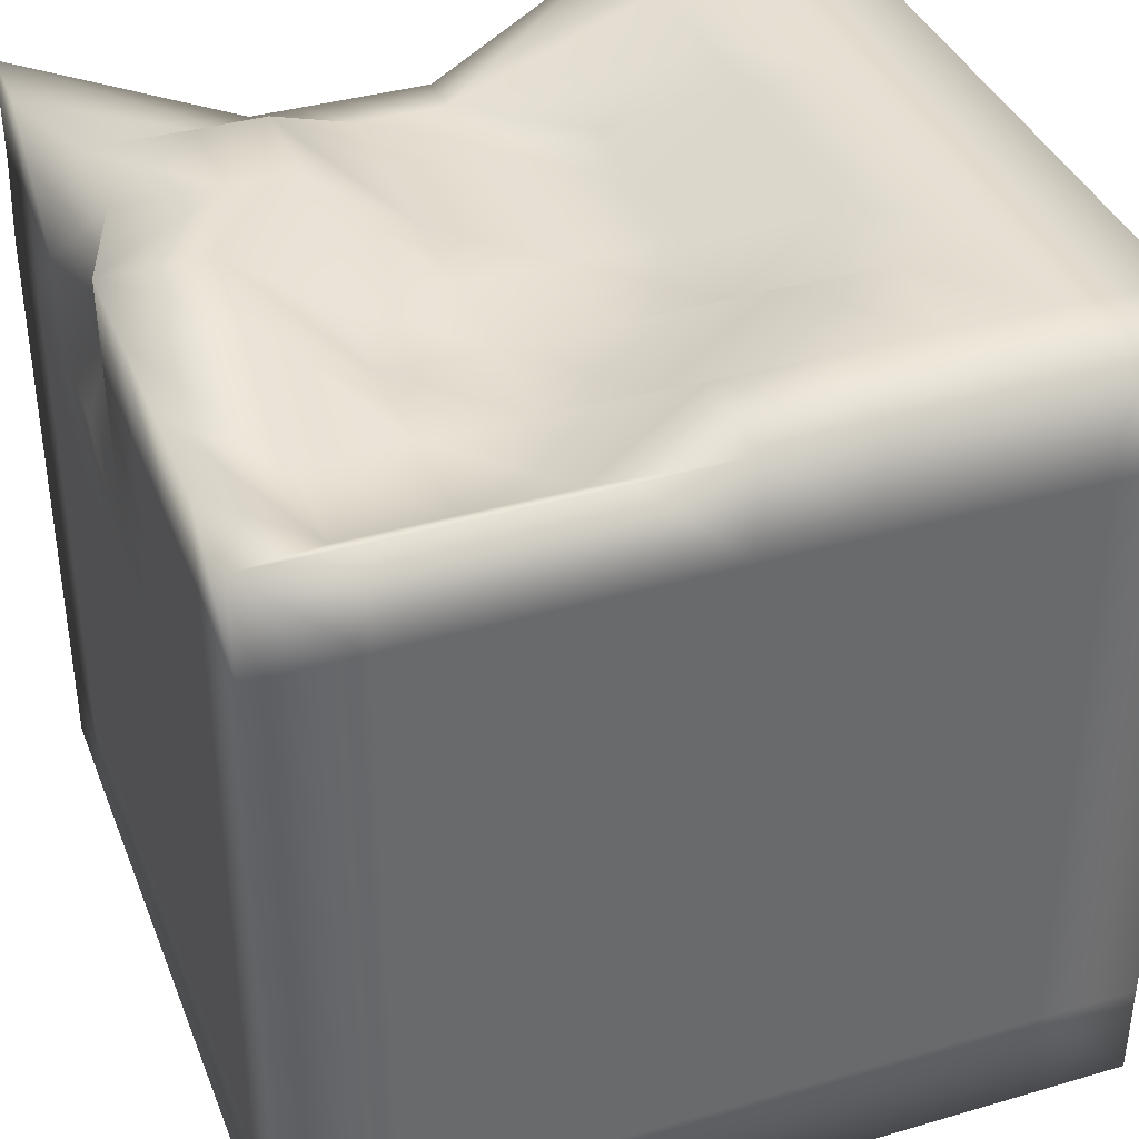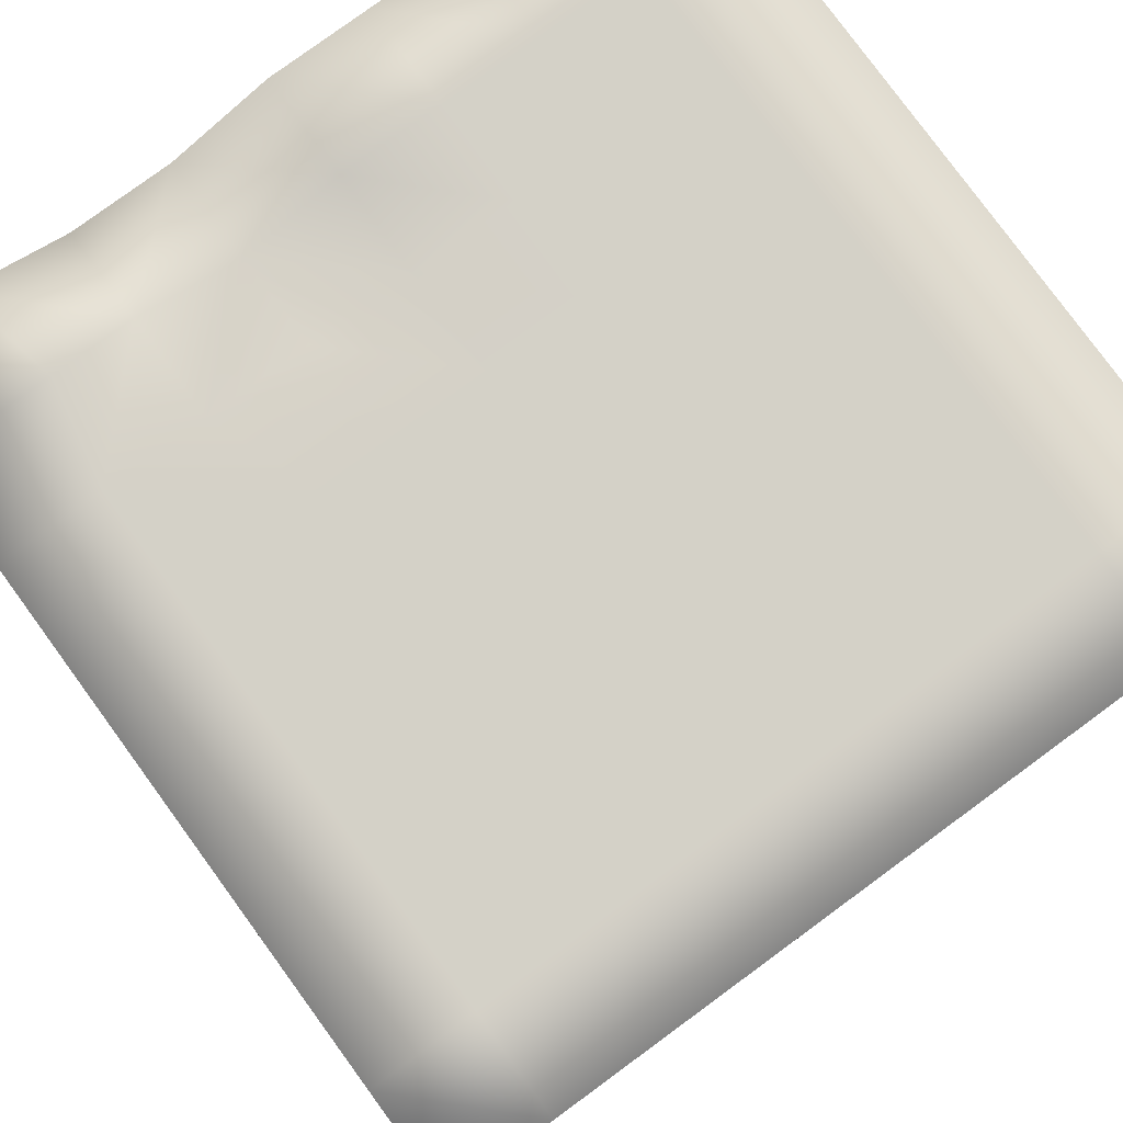
<metadata>
{"format":"obj","ext":"obj","renderer":"f3d","projection":"perspective","resolution":1024,"background":"white","views":[{"elev":38.2,"azim":-110.3,"up":"+Z"},{"elev":79.8,"azim":143.8,"up":"+Y"}]}
</metadata>
<code>
o Cube
v 1 -1 -1
v 1 -1 1
v -1 -1 1
v -1 -1 -1
v 1 1 -1
v 0.9503 1 1
v -1 1 1
v -1 1 -1
v 1 -1 0
v 0 -1 -1
v 1 0 -1
v 0 -1 1
v 0.826 0.1418 0.8191
v -1 -1 -0
v -1 0 1
v -1 0 -1
v 1 1 0.07009
v 0 1 -1
v -1e-06 1 1
v -1 1 -0
v 0 -1 -0
v -0 1 0
v 0.8538 0 -0.09078
v -0 0 0.8181
v -1 0 -0
v 0 0 -1
v 1 -1 0.5
v -0.5 -1 -1
v 1 0.5 -1
v -0.5 -1 1
v 0.826 0.3582 0.8191
v -1 -1 -0.5
v -1 0.5 1
v -1 0.5 -1
v 1 1 0.5
v -0.5 1 -1
v -0.5 1 1
v -1 1 -0.5
v 1 -1 -0.5
v 0.5 -1 -1
v 1 -0.5 -1
v 0.5 -1 1
v 1 -0.5 1
v -1 -1 0.5
v -1 -0.5 1
v -1 -0.5 -1
v 1 1 -0.5
v 0.5 1 -1
v 0.5 0.9111 1
v -1 1 0.5
v -0.5 -1 -0
v 0.5 -1 -0
v 0 -1 -0.5
v 0 -1 0.5
v -0 1 0.5
v 0 1 -0.5
v 0.4089 1 0
v -0.5 1 0
v 0.8538 0 0.4092
v 1 0 -0.5
v 1 -0.5 0
v 0.8538 0.5 -0.09078
v -0.5 0 0.8181
v 0.5 0 0.8181
v -0 -0.5 1
v -0 0.5 0.8181
v -1 0 -0.5
v -1 0 0.5
v -1 -0.5 -0
v -1 0.5 -0
v -0.5 0 -1
v 0.5 0 -1
v 0 0.5 -1
v 0 -0.5 -1
v -0.5 -1 0.5
v -0.5 1 0.5
v 1 0.5 0.5
v -0.5 0.5 0.8181
v -1 0.5 -0.5
v -0.5 -0.5 -1
v -0.5 -1 -0.5
v 0.5 -1 -0.5
v 0.5 -1 0.5
v 0.5 1 0.5
v 0.5 1 -0.5
v -0.5 1 -0.5
v 1 -0.5 0.5
v 1 -0.5 -0.5
v 1 0.5 -0.5
v -0.5 -0.5 1
v 0.5 -0.5 1
v 0.5 0.5 1
v -1 -0.5 -0.5
v -1 -0.5 0.5
v -1 0.5 0.5
v -0.5 0.5 -1
v 0.5 0.5 -1
v 0.5 -0.5 -1
v 1 -1 0.75
v -0.75 -1 -1
v 1 0.75 -1
v -0.75 -1 1
v 0.826 0.4664 0.8191
v -1 -1 -0.75
v -1 0.75 1
v -1 0.75 -1
v 0.9503 1 0.75
v -0.75 1 -1
v -0.75 1 1
v -1 1 -0.75
v 1 -1 -0.75
v 0.75 -1 -1
v 1 -0.75 -1
v 0.75 -1 1
v 1 -0.75 1
v -1 -1 0.75
v -1 -0.75 1
v -1 -0.75 -1
v 1 1 -0.75
v 0.75 1 -1
v 0.75 1 1
v -1 1 0.75
v -0.75 -1 -0
v 0.75 -1 0
v 0 -1 -0.75
v 0 -1 0.25
v -0 1 0.75
v 0 1 -0.75
v 0.75 1 0.07009
v -0.25 1 0
v 0.826 0.1418 0.7109
v 1 0 -0.75
v 1 -0.75 0
v 0.8538 0.25 -0.09078
v -0.75 0 1
v 0.7178 0.1418 0.8191
v -0 -0.75 1
v -0 0.25 0.8181
v -1 0 -0.75
v -1 0 0.75
v -1 -0.75 -0
v -1 0.25 -0
v -0.75 0 -1
v 0.75 0 -1
v 0 0.75 -1
v 0 -0.25 -1
v 1 -1 0.25
v -0.25 -1 -1
v 1 0.25 -1
v -0.25 -1 1
v 0.826 0.25 0.8191
v -1 -1 -0.25
v -1 0.25 1
v -1 0.25 -1
v 1 1 0.3201
v -0.25 1 -1
v -0.25 1 1
v -1 1 -0.25
v 1 -1 -0.25
v 0.25 -1 -1
v 1 -0.25 -1
v 0.25 -1 1
v 0.826 0.03359 0.8191
v -1 -1 0.25
v -1 -0.25 1
v -1 -0.25 -1
v 1 1 -0.25
v 0.25 1 -1
v 0.25 0.9111 1
v -1 1 0.25
v -0.25 -1 -0
v 0.25 -1 -0
v 0 -1 -0.25
v 0 -1 0.75
v -0 1 0.25
v -0.09107 1 -0.25
v 0.1589 1 0
v -0.75 1 -0
v 0.8538 0 0.1592
v 0.8538 0 -0.3408
v 1 -0.25 0
v 1 0.75 0
v -0.25 0 0.8181
v 0.25 0 0.8181
v -0 -0.25 0.8181
v -0 0.75 1
v -1 0 -0.25
v -1 0 0.25
v -1 -0.25 -0
v -1 0.75 -0
v -0.25 0 -1
v 0.25 0 -1
v 0 0.25 -1
v 0 -0.75 -1
v -0.75 -1 0.5
v -0.25 -1 0.5
v -0.5 -1 0.25
v -0.5 -1 0.75
v -0.5 1 0.75
v -0.5 1 0.25
v -0.25 1 0.5
v -0.75 1 0.5
v 0.826 0.3582 0.7109
v 1 0.5 0.25
v 0.8538 0.25 0.4092
v 1 0.75 0.5
v -0.75 0.5 0.8181
v -0.25 0.5 0.8181
v -0.5 0.25 0.8181
v -0.5 0.75 0.8181
v -1 0.5 -0.75
v -1 0.5 -0.25
v -1 0.25 -0.5
v -1 0.75 -0.5
v -0.75 -0.5 -1
v -0.25 -0.5 -1
v -0.5 -0.25 -1
v -0.5 -0.75 -1
v -0.75 -1 -0.5
v -0.25 -1 -0.5
v -0.5 -1 -0.75
v -0.5 -1 -0.25
v 0.25 -1 -0.5
v 0.75 -1 -0.5
v 0.5 -1 -0.75
v 0.5 -1 -0.25
v 0.25 -1 0.5
v 0.75 -1 0.5
v 0.5 -1 0.25
v 0.5 -1 0.75
v 0.5 1 0.75
v 0.4089 1 0.25
v 0.75 1 0.5
v 0.25 1 0.5
v 0.5 1 -0.25
v 0.5 1 -0.75
v 0.75 1 -0.5
v 0.25 1 -0.5
v -0.5 1 -0.25
v -0.5 1 -0.75
v -0.25 1 -0.5
v -0.75 1 -0.5
v 1 -0.5 0.75
v 1 -0.5 0.25
v 1 -0.75 0.5
v 1 -0.25 0.5
v 1 -0.5 -0.25
v 1 -0.5 -0.75
v 1 -0.75 -0.5
v 1 -0.25 -0.5
v 1 0.5 -0.25
v 1 0.5 -0.75
v 1 0.25 -0.5
v 1 0.75 -0.5
v -0.75 -0.5 1
v -0.25 -0.5 1
v -0.5 -0.75 1
v -0.5 -0.25 1
v 0.25 -0.5 1
v 0.75 -0.5 1
v 0.5 -0.75 1
v 0.5 -0.25 0.8181
v 0.25 0.5 1
v 0.7178 0.3582 0.8191
v 0.5 0.25 0.8181
v 0.5 0.6611 1
v -1 -0.5 -0.75
v -1 -0.5 -0.25
v -1 -0.75 -0.5
v -1 -0.25 -0.5
v -1 -0.5 0.25
v -1 -0.5 0.75
v -1 -0.75 0.5
v -1 -0.25 0.5
v -1 0.5 0.25
v -1 0.5 0.75
v -1 0.25 0.5
v -1 0.75 0.5
v -0.75 0.5 -1
v -0.25 0.5 -1
v -0.5 0.75 -1
v -0.5 0.25 -1
v 0.25 0.5 -1
v 0.75 0.5 -1
v 0.5 0.75 -1
v 0.5 0.25 -1
v 0.25 -0.5 -1
v 0.75 -0.5 -1
v 0.5 -0.25 -1
v 0.5 -0.75 -1
v -0.75 -1 0.75
v -0.75 1 0.75
v 0.826 0.4664 0.7109
v -0.75 0.75 0.8181
v -1 0.75 -0.75
v -0.75 -0.75 -1
v -0.75 -1 -0.25
v 0.25 -1 -0.25
v 0.25 -1 0.75
v 0.25 0.9111 0.75
v 0.1589 1 -0.25
v -0.75 1 -0.25
v 0.826 0.03359 0.7109
v 1 -0.25 -0.25
v 1 0.75 -0.25
v -0.75 -0.25 1
v 0.25 -0.25 0.8181
v 0.25 0.6611 1
v -1 -0.25 -0.75
v -1 -0.25 0.25
v -1 0.75 0.25
v -0.75 0.25 -1
v 0.25 0.25 -1
v 0.25 -0.75 -1
v -0.75 -1 0.25
v -0.25 -1 0.25
v -0.25 -1 0.75
v -0.25 1 0.75
v -0.25 1 0.25
v -0.75 1 0.25
v 0.826 0.25 0.7109
v 0.8538 0.25 0.1592
v 1 0.75 0.3201
v -0.75 0.25 0.8181
v -0.25 0.25 0.8181
v -0.25 0.75 1
v -1 0.25 -0.75
v -1 0.25 -0.25
v -1 0.75 -0.25
v -0.75 -0.25 -1
v -0.25 -0.25 -1
v -0.25 -0.75 -1
v -0.75 -1 -0.75
v -0.25 -1 -0.75
v -0.25 -1 -0.25
v 0.25 -1 -0.75
v 0.75 -1 -0.75
v 0.75 -1 -0.25
v 0.25 -1 0.25
v 0.75 -1 0.25
v 0.75 -1 0.75
v 0.7003 1 0.75
v 0.75 1 0.3201
v 0.1589 1 0.25
v 0.75 1 -0.25
v 0.75 1 -0.75
v 0.25 1 -0.75
v -0.25 1 -0.25
v -0.25 1 -0.75
v -0.75 1 -0.75
v 1 -0.75 0.75
v 1 -0.75 0.25
v 1 -0.25 0.25
v 1 -0.75 -0.25
v 1 -0.75 -0.75
v 1 -0.25 -0.75
v 0.8538 0.25 -0.3408
v 1 0.25 -0.75
v 1 0.75 -0.75
v -0.75 -0.75 1
v -0.25 -0.75 1
v -0.25 -0.25 0.8181
v 0.25 -0.75 1
v 0.75 -0.75 1
v 0.7178 0.03359 0.8191
v 0.25 0.25 0.8181
v 0.7178 0.25 0.8191
v 0.7178 0.4664 0.8191
v -1 -0.75 -0.75
v -1 -0.75 -0.25
v -1 -0.25 -0.25
v -1 -0.75 0.25
v -1 -0.75 0.75
v -1 -0.25 0.75
v -1 0.25 0.25
v -1 0.25 0.75
v -1 0.75 0.75
v -0.75 0.75 -1
v -0.25 0.75 -1
v -0.25 0.25 -1
v 0.25 0.75 -1
v 0.75 0.75 -1
v 0.75 0.25 -1
v 0.25 -0.25 -1
v 0.75 -0.25 -1
v 0.75 -0.75 -1
f 291 102 116
f 292 122 109
f 293 107 6
f 294 109 7
f 295 110 106
f 296 100 118
f 297 123 152
f 298 172 173
f 299 162 174
f 300 127 169
f 301 176 177
f 302 158 178
f 303 131 163
f 304 180 181
f 305 167 17
f 306 135 165
f 307 184 185
f 308 169 19
f 309 139 166
f 310 188 189
f 311 170 190
f 312 143 154
f 313 192 193
f 314 160 194
f 315 195 164
f 316 196 197
f 317 150 198
f 318 199 157
f 319 200 201
f 320 170 202
f 321 203 31
f 322 204 77
f 323 155 206
f 324 207 153
f 325 208 209
f 326 157 210
f 327 211 154
f 328 212 213
f 329 158 214
f 330 215 166
f 331 216 217
f 332 148 218
f 333 219 104
f 334 220 221
f 335 171 222
f 336 223 125
f 337 224 225
f 338 124 226
f 339 227 126
f 340 228 229
f 341 114 230
f 342 231 121
f 343 232 233
f 344 175 234
f 345 235 57
f 346 236 237
f 347 128 238
f 348 239 130
f 349 240 241
f 350 110 242
f 351 243 115
f 352 244 245
f 353 179 246
f 354 247 133
f 355 248 249
f 356 132 250
f 357 251 62
f 358 252 253
f 359 119 254
f 360 255 117
f 361 256 257
f 362 183 258
f 363 259 137
f 364 260 261
f 365 136 262
f 366 263 138
f 367 264 92
f 368 121 49
f 369 267 118
f 370 268 269
f 371 187 270
f 372 271 141
f 373 272 273
f 374 140 274
f 375 275 142
f 376 276 277
f 377 122 278
f 378 279 106
f 379 280 281
f 380 191 282
f 381 283 145
f 382 284 285
f 383 144 286
f 384 287 146
f 385 288 289
f 386 112 290
f 195 291 44
f 75 198 195
f 198 30 291
f 199 292 37
f 76 202 199
f 202 50 292
f 203 293 31
f 77 206 203
f 206 35 293
f 207 294 33
f 78 210 207
f 210 37 294
f 211 295 34
f 79 214 211
f 214 38 295
f 215 296 46
f 80 218 215
f 218 28 296
f 219 297 32
f 81 222 219
f 222 51 297
f 223 298 53
f 82 226 223
f 226 52 298
f 227 299 54
f 83 230 227
f 230 42 299
f 231 300 169
f 84 234 300
f 234 55 300
f 235 301 177
f 85 238 301
f 238 56 176
f 239 302 58
f 86 242 239
f 242 38 302
f 243 303 43
f 87 246 303
f 246 59 131
f 247 304 61
f 88 250 247
f 250 60 304
f 251 305 182
f 89 254 251
f 254 47 305
f 255 306 45
f 90 258 255
f 258 63 306
f 259 307 65
f 91 262 259
f 262 64 307
f 263 308 186
f 92 266 263
f 266 49 308
f 267 309 46
f 93 270 267
f 270 67 309
f 271 310 69
f 94 274 271
f 274 68 310
f 275 311 70
f 95 278 275
f 278 50 311
f 279 312 34
f 96 282 279
f 282 71 312
f 283 313 73
f 97 286 283
f 286 72 313
f 287 314 74
f 98 290 287
f 290 40 314
f 123 315 14
f 51 197 123
f 197 75 315
f 171 316 51
f 21 126 171
f 126 54 316
f 196 317 75
f 54 174 196
f 174 12 317
f 127 318 19
f 55 201 127
f 201 76 318
f 175 319 55
f 22 130 175
f 130 58 319
f 200 320 76
f 58 178 200
f 178 20 320
f 131 321 151
f 59 205 321
f 205 77 321
f 179 322 59
f 23 134 179
f 134 62 204
f 204 323 206
f 62 182 323
f 182 17 155
f 135 324 15
f 63 209 135
f 209 78 324
f 183 325 63
f 24 138 183
f 138 66 325
f 208 326 78
f 66 186 208
f 186 19 326
f 139 327 16
f 67 213 139
f 213 79 327
f 187 328 67
f 25 142 187
f 142 70 328
f 212 329 79
f 70 190 212
f 190 20 329
f 143 330 16
f 71 217 143
f 217 80 330
f 191 331 71
f 26 146 191
f 146 74 331
f 216 332 80
f 74 194 216
f 194 10 332
f 100 333 4
f 28 221 100
f 221 81 333
f 148 334 28
f 10 125 148
f 125 53 334
f 220 335 81
f 53 173 220
f 173 21 335
f 160 336 10
f 40 225 160
f 225 82 336
f 112 337 40
f 1 111 112
f 111 39 337
f 224 338 82
f 39 159 224
f 159 9 338
f 172 339 21
f 52 229 172
f 229 83 339
f 124 340 52
f 9 147 124
f 147 27 340
f 228 341 83
f 27 99 228
f 99 2 341
f 107 342 6
f 35 233 342
f 233 84 231
f 155 343 35
f 17 129 155
f 129 57 343
f 232 344 84
f 57 177 232
f 177 22 344
f 167 345 17
f 47 237 167
f 237 85 345
f 119 346 47
f 5 120 119
f 120 48 346
f 236 347 85
f 48 168 236
f 168 18 347
f 176 348 22
f 56 241 348
f 241 86 348
f 128 349 56
f 18 156 128
f 156 36 349
f 240 350 86
f 36 108 240
f 108 8 350
f 99 351 2
f 27 245 99
f 245 87 351
f 147 352 27
f 9 133 147
f 133 61 352
f 244 353 87
f 61 181 244
f 181 23 353
f 159 354 9
f 39 249 159
f 249 88 354
f 111 355 39
f 1 113 111
f 113 41 355
f 248 356 88
f 41 161 248
f 161 11 356
f 180 357 23
f 60 253 180
f 253 89 251
f 132 358 60
f 11 149 132
f 149 29 358
f 252 359 89
f 29 101 252
f 101 5 359
f 102 360 3
f 30 257 102
f 257 90 360
f 150 361 30
f 12 137 150
f 137 65 361
f 256 362 90
f 65 185 256
f 185 24 362
f 162 363 12
f 42 261 162
f 261 91 363
f 114 364 42
f 2 115 114
f 115 43 364
f 260 365 91
f 43 163 365
f 163 13 136
f 184 366 24
f 64 265 184
f 265 92 366
f 136 367 64
f 13 151 136
f 151 31 367
f 264 368 266
f 31 103 368
f 103 6 368
f 104 369 4
f 32 269 104
f 269 93 369
f 152 370 32
f 14 141 152
f 141 69 370
f 268 371 93
f 69 189 268
f 189 25 371
f 164 372 14
f 44 273 164
f 273 94 372
f 116 373 44
f 3 117 116
f 117 45 373
f 272 374 94
f 45 165 272
f 165 15 374
f 188 375 25
f 68 277 188
f 277 95 375
f 140 376 68
f 15 153 140
f 153 33 376
f 276 377 95
f 33 105 276
f 105 7 377
f 108 378 8
f 36 281 108
f 281 96 378
f 156 379 36
f 18 145 156
f 145 73 379
f 280 380 96
f 73 193 280
f 193 26 380
f 168 381 18
f 48 285 168
f 285 97 381
f 120 382 48
f 5 101 120
f 101 29 382
f 284 383 97
f 29 149 284
f 149 11 383
f 192 384 26
f 72 289 192
f 289 98 384
f 144 385 72
f 11 161 144
f 161 41 385
f 288 386 98
f 41 113 288
f 113 1 386
f 102 3 116
f 122 7 109
f 103 293 6
f 105 294 7
f 110 8 106
f 100 4 118
f 123 14 152
f 172 21 173
f 162 12 174
f 127 19 169
f 176 22 177
f 158 20 178
f 131 13 163
f 180 23 181
f 182 305 17
f 135 15 165
f 184 24 185
f 186 308 19
f 139 16 166
f 188 25 189
f 170 20 190
f 143 16 154
f 192 26 193
f 160 10 194
f 195 44 164
f 196 75 197
f 150 30 198
f 199 37 157
f 200 76 201
f 170 50 202
f 151 321 31
f 205 322 77
f 155 35 206
f 207 33 153
f 208 78 209
f 157 37 210
f 211 34 154
f 212 79 213
f 158 38 214
f 215 46 166
f 216 80 217
f 148 28 218
f 219 32 104
f 220 81 221
f 171 51 222
f 223 53 125
f 224 82 225
f 124 52 226
f 227 54 126
f 228 83 229
f 114 42 230
f 231 49 121
f 232 84 233
f 175 55 234
f 129 345 57
f 236 85 237
f 128 56 238
f 239 58 130
f 240 86 241
f 110 38 242
f 243 43 115
f 244 87 245
f 179 59 246
f 247 61 133
f 248 88 249
f 132 60 250
f 134 357 62
f 252 89 253
f 119 47 254
f 255 45 117
f 256 90 257
f 183 63 258
f 259 65 137
f 260 91 261
f 136 64 262
f 263 66 138
f 265 367 92
f 266 368 49
f 267 46 118
f 268 93 269
f 187 67 270
f 271 69 141
f 272 94 273
f 140 68 274
f 275 70 142
f 276 95 277
f 122 50 278
f 279 34 106
f 280 96 281
f 191 71 282
f 283 73 145
f 284 97 285
f 144 72 286
f 287 74 146
f 288 98 289
f 112 40 290
f 291 116 44
f 198 291 195
f 30 102 291
f 292 109 37
f 202 292 199
f 50 122 292
f 293 103 31
f 206 293 203
f 35 107 293
f 294 105 33
f 210 294 207
f 37 109 294
f 295 106 34
f 214 295 211
f 38 110 295
f 296 118 46
f 218 296 215
f 28 100 296
f 297 152 32
f 222 297 219
f 51 123 297
f 298 173 53
f 226 298 223
f 52 172 298
f 299 174 54
f 230 299 227
f 42 162 299
f 49 231 169
f 231 84 300
f 55 127 300
f 57 235 177
f 235 85 301
f 301 238 176
f 302 178 58
f 242 302 239
f 38 158 302
f 303 163 43
f 243 87 303
f 303 246 131
f 304 181 61
f 250 304 247
f 60 180 304
f 62 251 182
f 254 305 251
f 47 167 305
f 306 165 45
f 258 306 255
f 63 135 306
f 307 185 65
f 262 307 259
f 64 184 307
f 66 263 186
f 266 308 263
f 49 169 308
f 309 166 46
f 270 309 267
f 67 139 309
f 310 189 69
f 274 310 271
f 68 188 310
f 311 190 70
f 278 311 275
f 50 170 311
f 312 154 34
f 282 312 279
f 71 143 312
f 313 193 73
f 286 313 283
f 72 192 313
f 314 194 74
f 290 314 287
f 40 160 314
f 315 164 14
f 197 315 123
f 75 195 315
f 316 197 51
f 126 316 171
f 54 196 316
f 317 198 75
f 174 317 196
f 12 150 317
f 318 157 19
f 201 318 127
f 76 199 318
f 319 201 55
f 130 319 175
f 58 200 319
f 320 202 76
f 178 320 200
f 20 170 320
f 13 131 151
f 131 59 321
f 77 203 321
f 322 205 59
f 134 322 179
f 322 134 204
f 77 204 206
f 204 62 323
f 323 182 155
f 324 153 15
f 209 324 135
f 78 207 324
f 325 209 63
f 138 325 183
f 66 208 325
f 326 210 78
f 186 326 208
f 19 157 326
f 327 154 16
f 213 327 139
f 79 211 327
f 328 213 67
f 142 328 187
f 70 212 328
f 329 214 79
f 190 329 212
f 20 158 329
f 330 166 16
f 217 330 143
f 80 215 330
f 331 217 71
f 146 331 191
f 74 216 331
f 332 218 80
f 194 332 216
f 10 148 332
f 333 104 4
f 221 333 100
f 81 219 333
f 334 221 28
f 125 334 148
f 53 220 334
f 335 222 81
f 173 335 220
f 21 171 335
f 336 125 10
f 225 336 160
f 82 223 336
f 337 225 40
f 111 337 112
f 39 224 337
f 338 226 82
f 159 338 224
f 9 124 338
f 339 126 21
f 229 339 172
f 83 227 339
f 340 229 52
f 147 340 124
f 27 228 340
f 341 230 83
f 99 341 228
f 2 114 341
f 342 121 6
f 107 35 342
f 342 233 231
f 343 233 35
f 129 343 155
f 57 232 343
f 344 234 84
f 177 344 232
f 22 175 344
f 345 129 17
f 237 345 167
f 85 235 345
f 346 237 47
f 120 346 119
f 48 236 346
f 347 238 85
f 168 347 236
f 18 128 347
f 348 130 22
f 176 56 348
f 86 239 348
f 349 241 56
f 156 349 128
f 36 240 349
f 350 242 86
f 108 350 240
f 8 110 350
f 351 115 2
f 245 351 99
f 87 243 351
f 352 245 27
f 133 352 147
f 61 244 352
f 353 246 87
f 181 353 244
f 23 179 353
f 354 133 9
f 249 354 159
f 88 247 354
f 355 249 39
f 113 355 111
f 41 248 355
f 356 250 88
f 161 356 248
f 11 132 356
f 357 134 23
f 253 357 180
f 357 253 251
f 358 253 60
f 149 358 132
f 29 252 358
f 359 254 89
f 101 359 252
f 5 119 359
f 360 117 3
f 257 360 102
f 90 255 360
f 361 257 30
f 137 361 150
f 65 256 361
f 362 258 90
f 185 362 256
f 24 183 362
f 363 137 12
f 261 363 162
f 91 259 363
f 364 261 42
f 115 364 114
f 43 260 364
f 365 262 91
f 260 43 365
f 365 163 136
f 366 138 24
f 265 366 184
f 92 263 366
f 367 265 64
f 151 367 136
f 31 264 367
f 92 264 266
f 264 31 368
f 6 121 368
f 369 118 4
f 269 369 104
f 93 267 369
f 370 269 32
f 141 370 152
f 69 268 370
f 371 270 93
f 189 371 268
f 25 187 371
f 372 141 14
f 273 372 164
f 94 271 372
f 373 273 44
f 117 373 116
f 45 272 373
f 374 274 94
f 165 374 272
f 15 140 374
f 375 142 25
f 277 375 188
f 95 275 375
f 376 277 68
f 153 376 140
f 33 276 376
f 377 278 95
f 105 377 276
f 7 122 377
f 378 106 8
f 281 378 108
f 96 279 378
f 379 281 36
f 145 379 156
f 73 280 379
f 380 282 96
f 193 380 280
f 26 191 380
f 381 145 18
f 285 381 168
f 97 283 381
f 382 285 48
f 101 382 120
f 29 284 382
f 383 286 97
f 149 383 284
f 11 144 383
f 384 146 26
f 289 384 192
f 98 287 384
f 385 289 72
f 161 385 144
f 41 288 385
f 386 290 98
f 113 386 288
f 1 112 386

</code>
